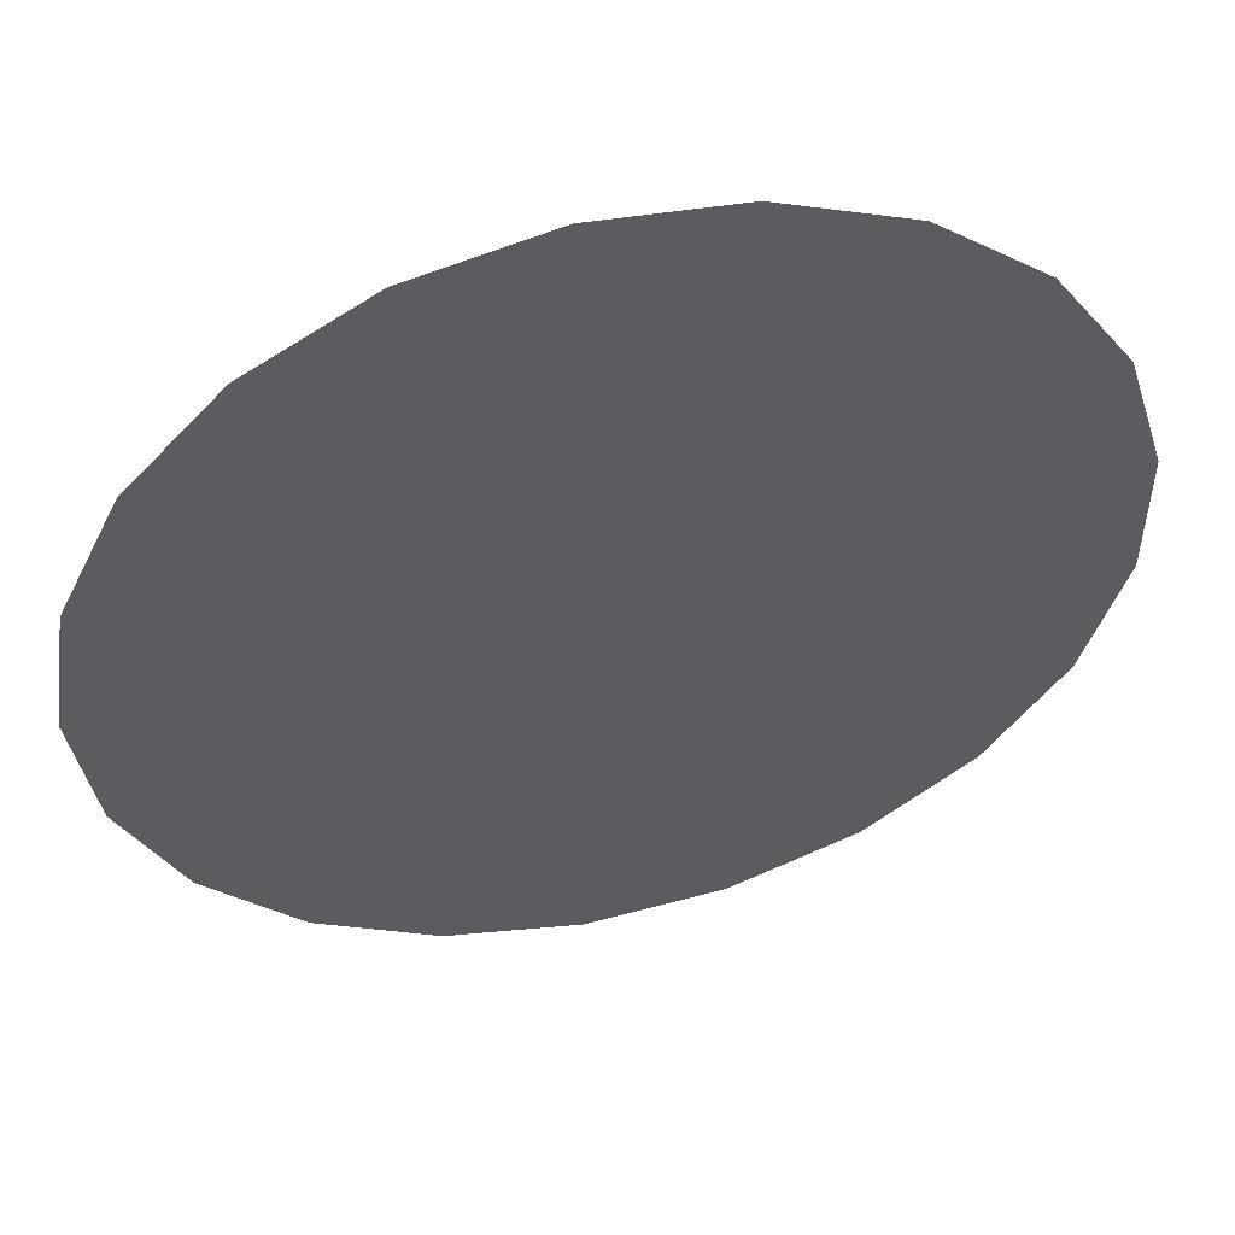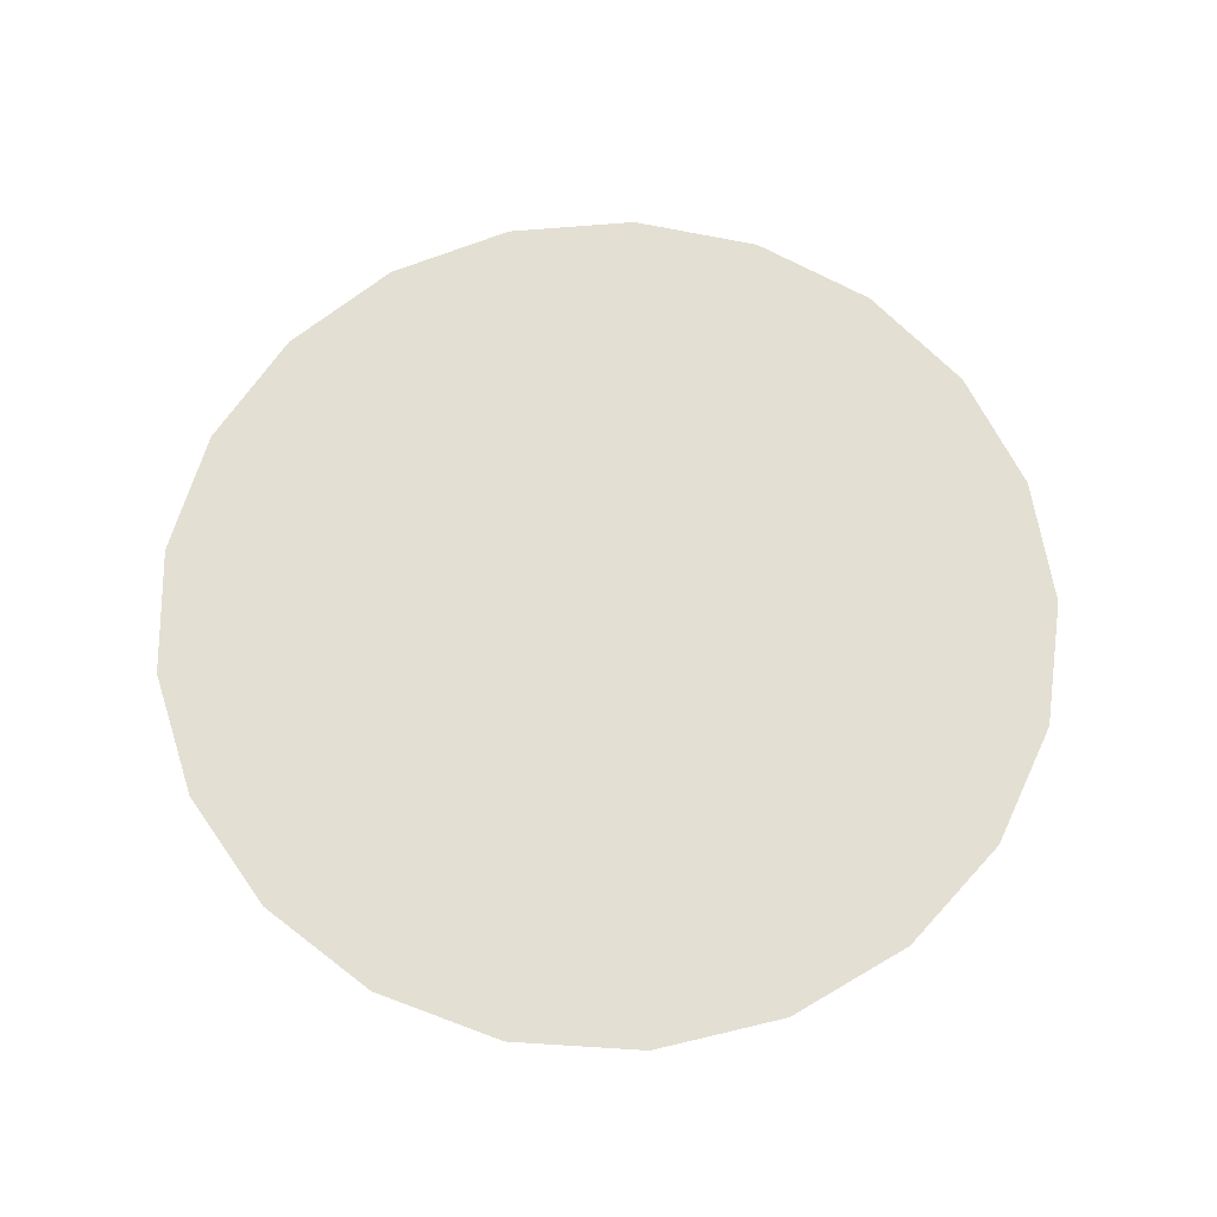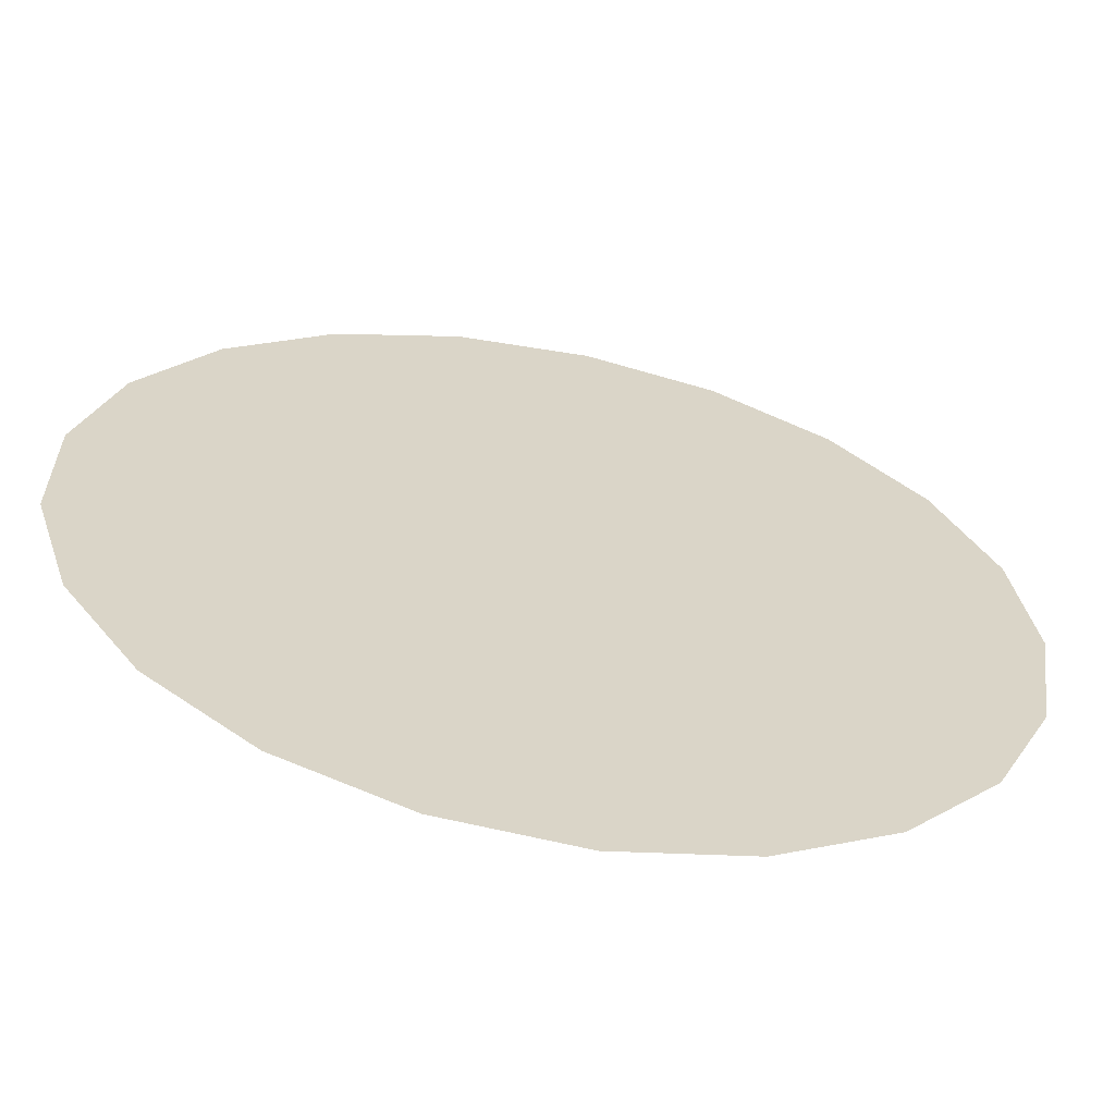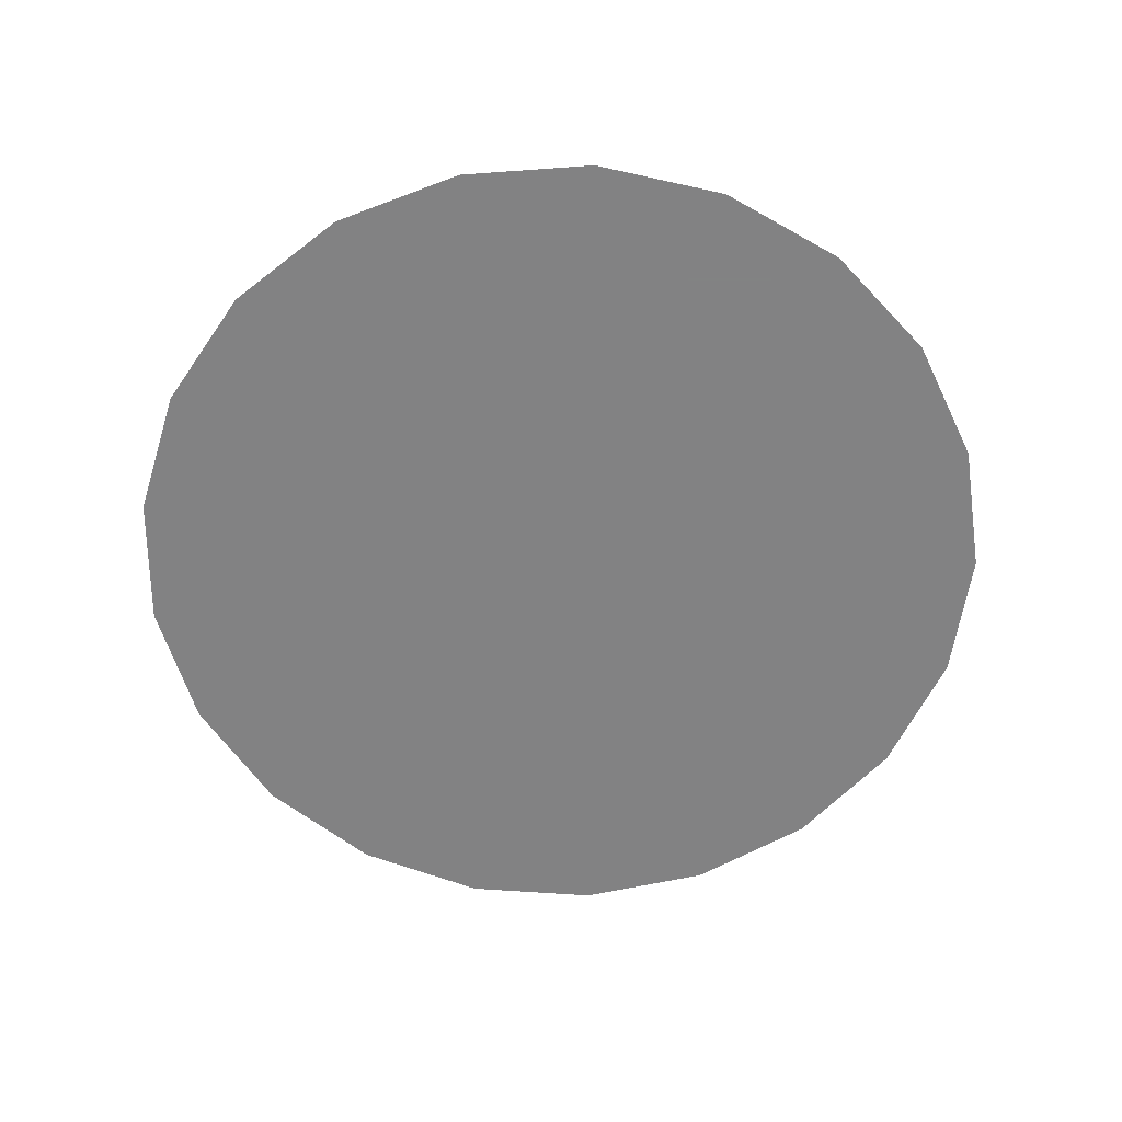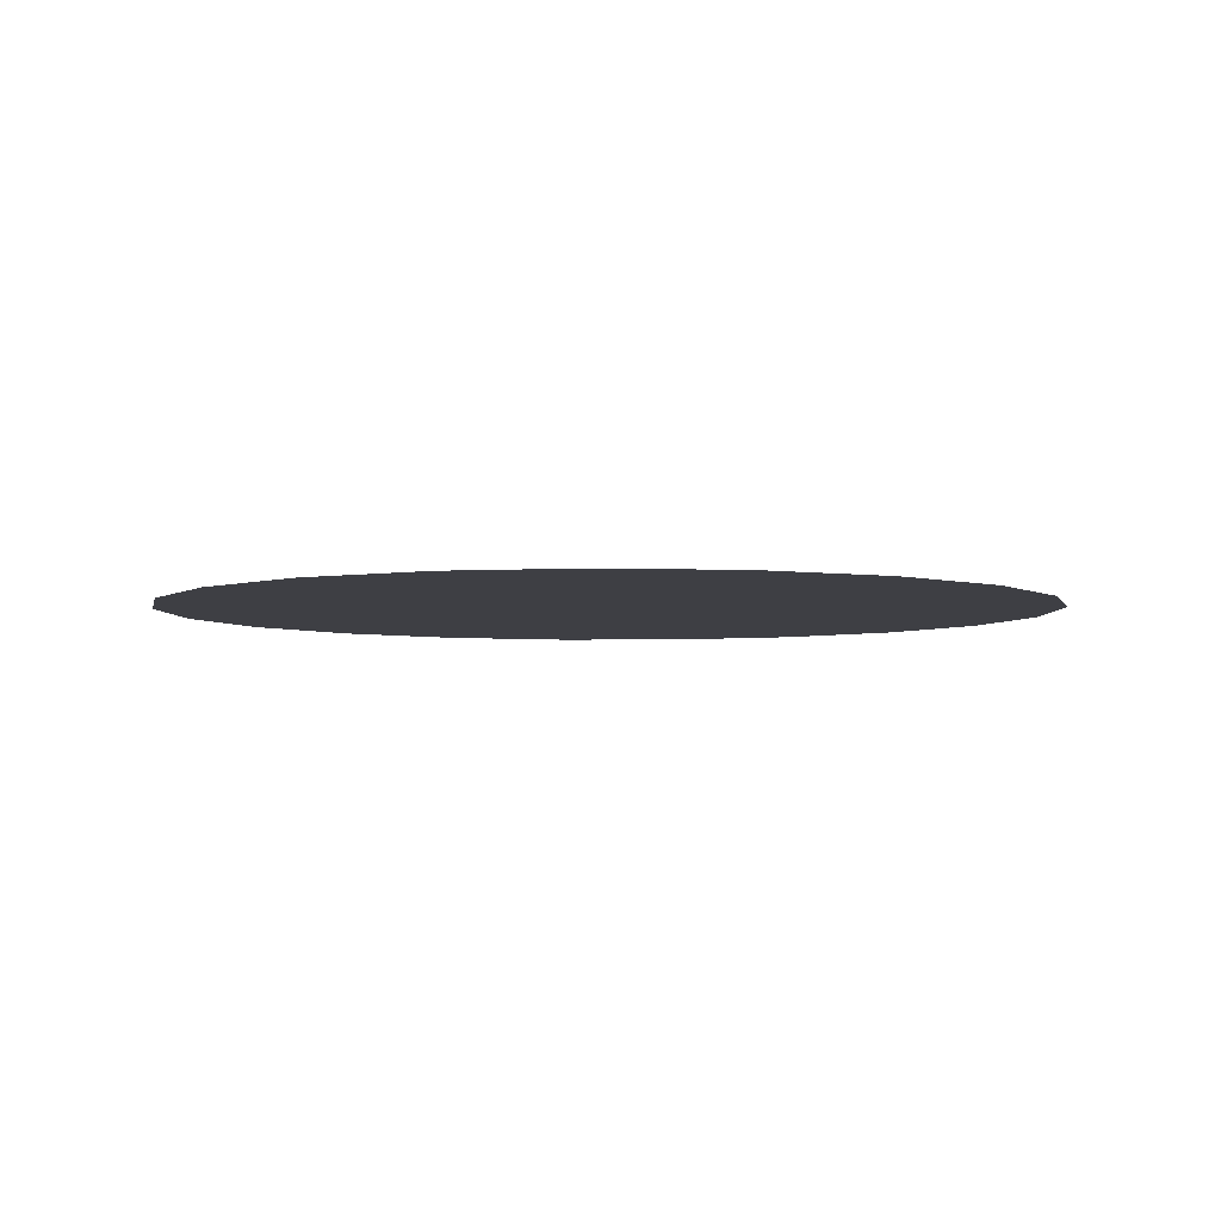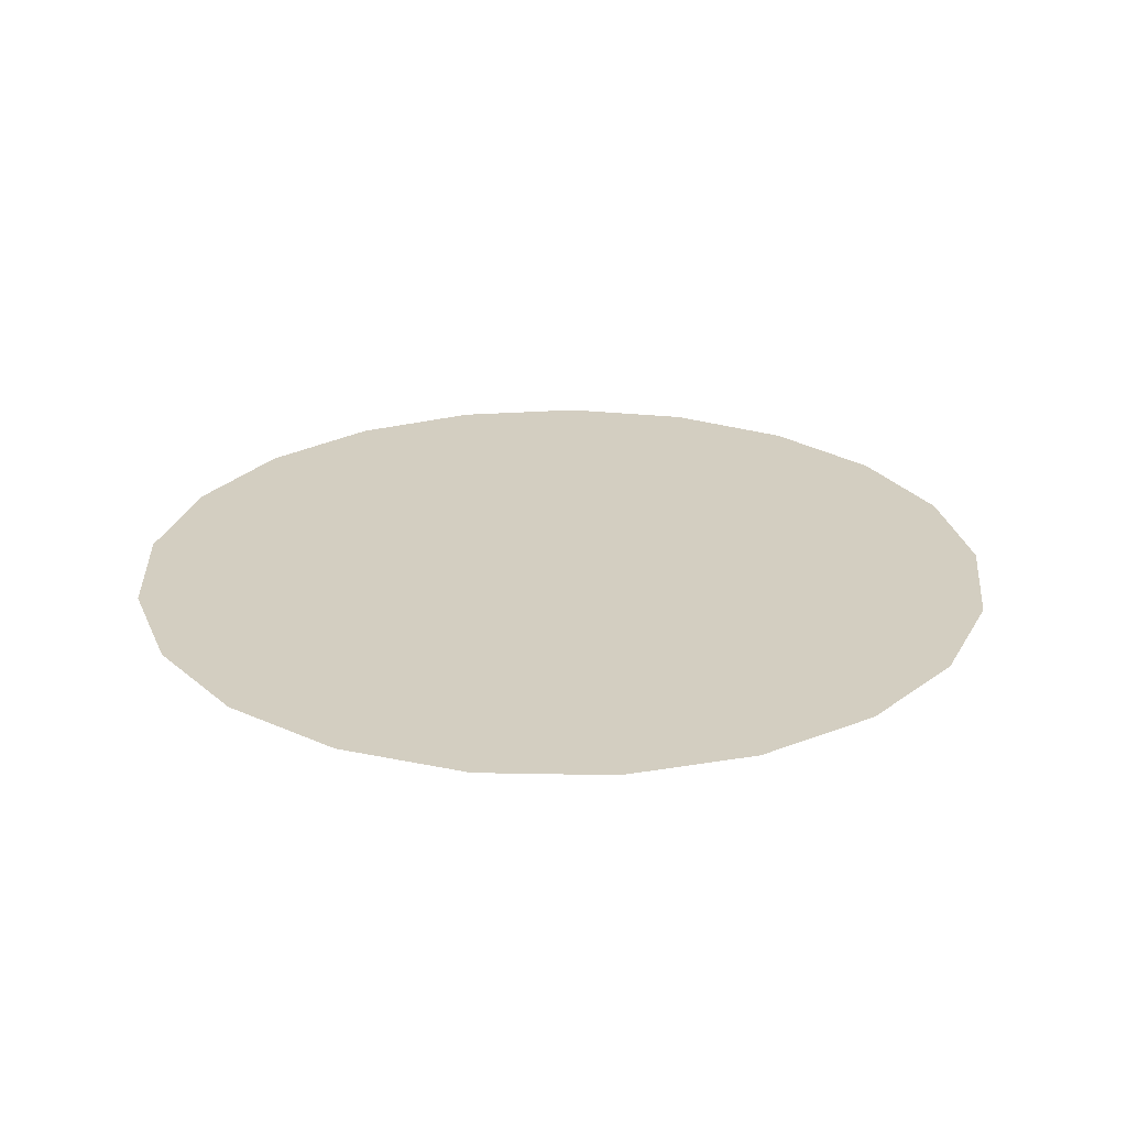
<metadata>
{"format":"obj","ext":"obj","renderer":"f3d","projection":"perspective","resolution":1024,"background":"white","views":[{"elev":52.3,"azim":166.2,"up":"+Z"},{"elev":66.4,"azim":67.9,"up":"+Y"},{"elev":-61.7,"azim":-11.3,"up":"+Z"},{"elev":-60.9,"azim":68.5,"up":"+Y"},{"elev":-4.4,"azim":40.1,"up":"+Y"},{"elev":25.3,"azim":31.8,"up":"+Y"}]}
</metadata>
<code>
g Disc
v 0 0 0
v 1 0 0
v 0.9556 0 -0.2948
v 0.8262 0 -0.5633
v 0.6235 0 -0.7818
v 0.3653 0 -0.9309
v 0.07473 0 -0.9972
v -0.2225 0 -0.9749
v -0.5 0 -0.866
v -0.7331 0 -0.6802
v -0.901 0 -0.4339
v -0.9888 0 -0.149
v -0.9888 0 0.149
v -0.901 0 0.4339
v -0.7331 0 0.6802
v -0.5 0 0.866
v -0.2225 0 0.9749
v 0.07473 0 0.9972
v 0.3653 0 0.9309
v 0.6235 0 0.7818
v 0.8262 0 0.5633
v 0.9556 0 0.2948
f 3 1 2
f 4 1 3
f 5 1 4
f 6 1 5
f 7 1 6
f 8 1 7
f 9 1 8
f 10 1 9
f 11 1 10
f 12 1 11
f 13 1 12
f 14 1 13
f 15 1 14
f 16 1 15
f 17 1 16
f 18 1 17
f 19 1 18
f 20 1 19
f 21 1 20
f 22 1 21
f 2 1 22

</code>
